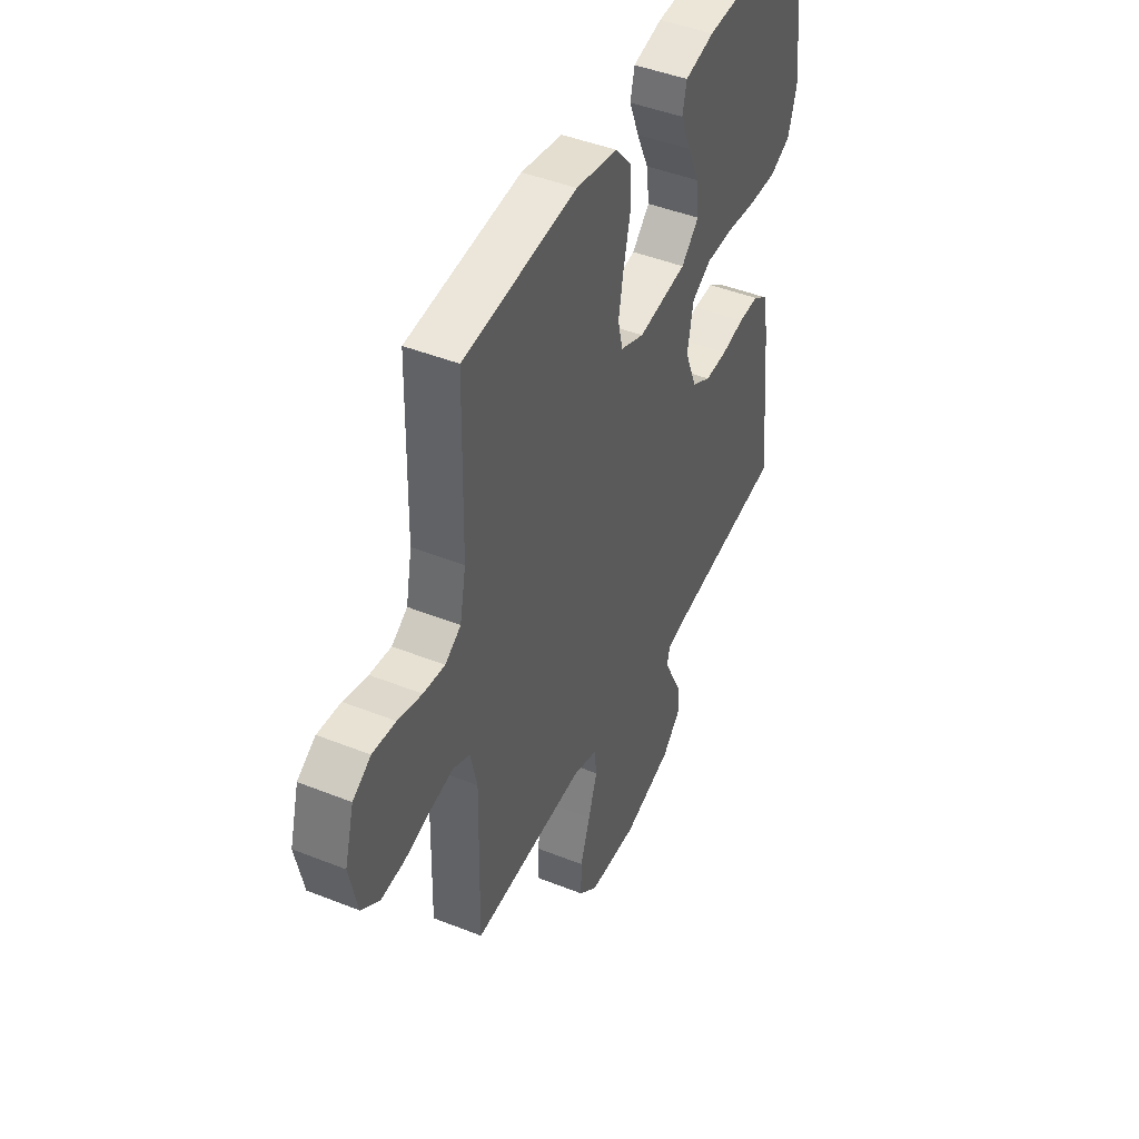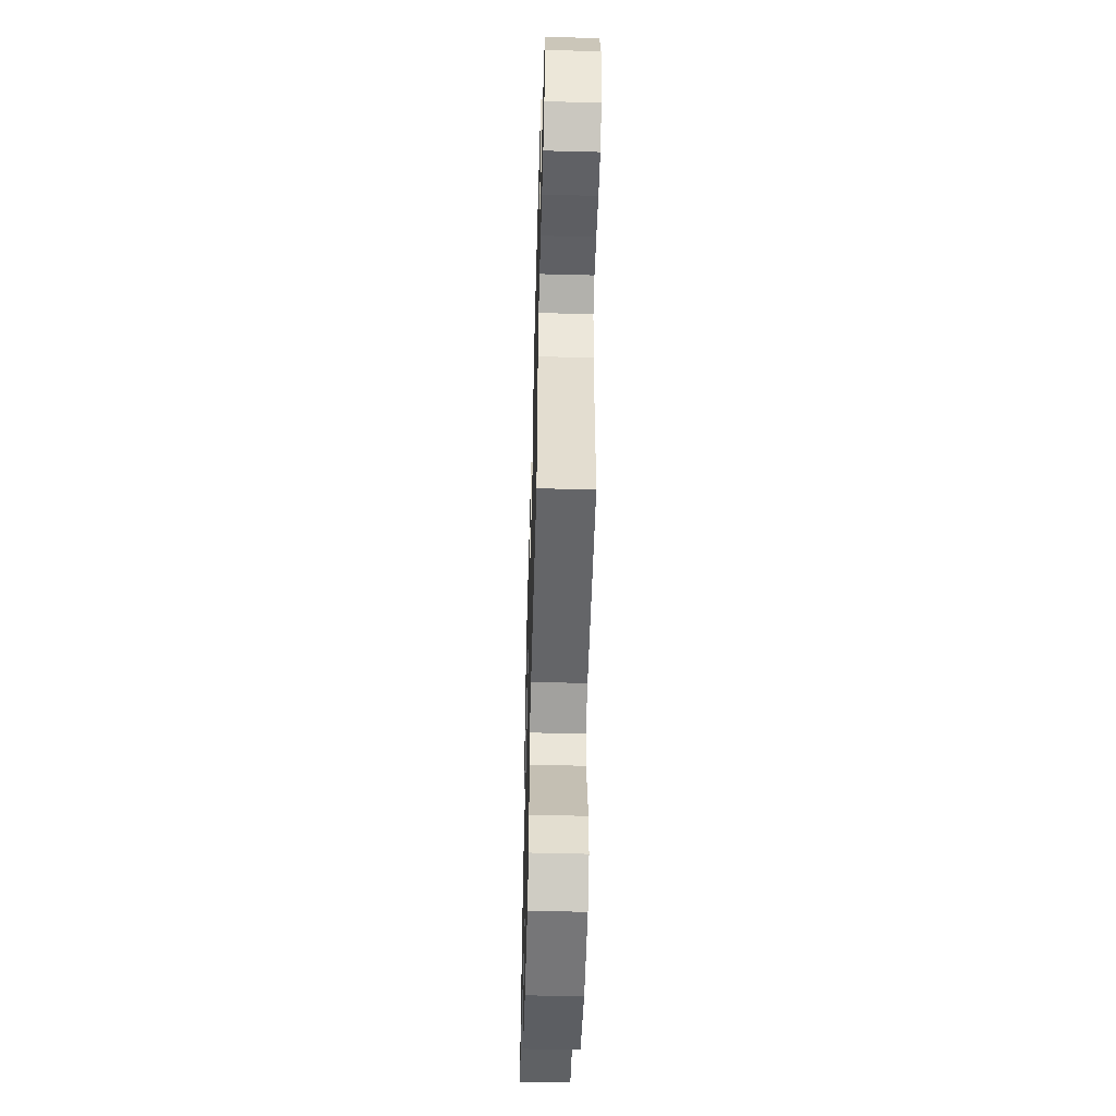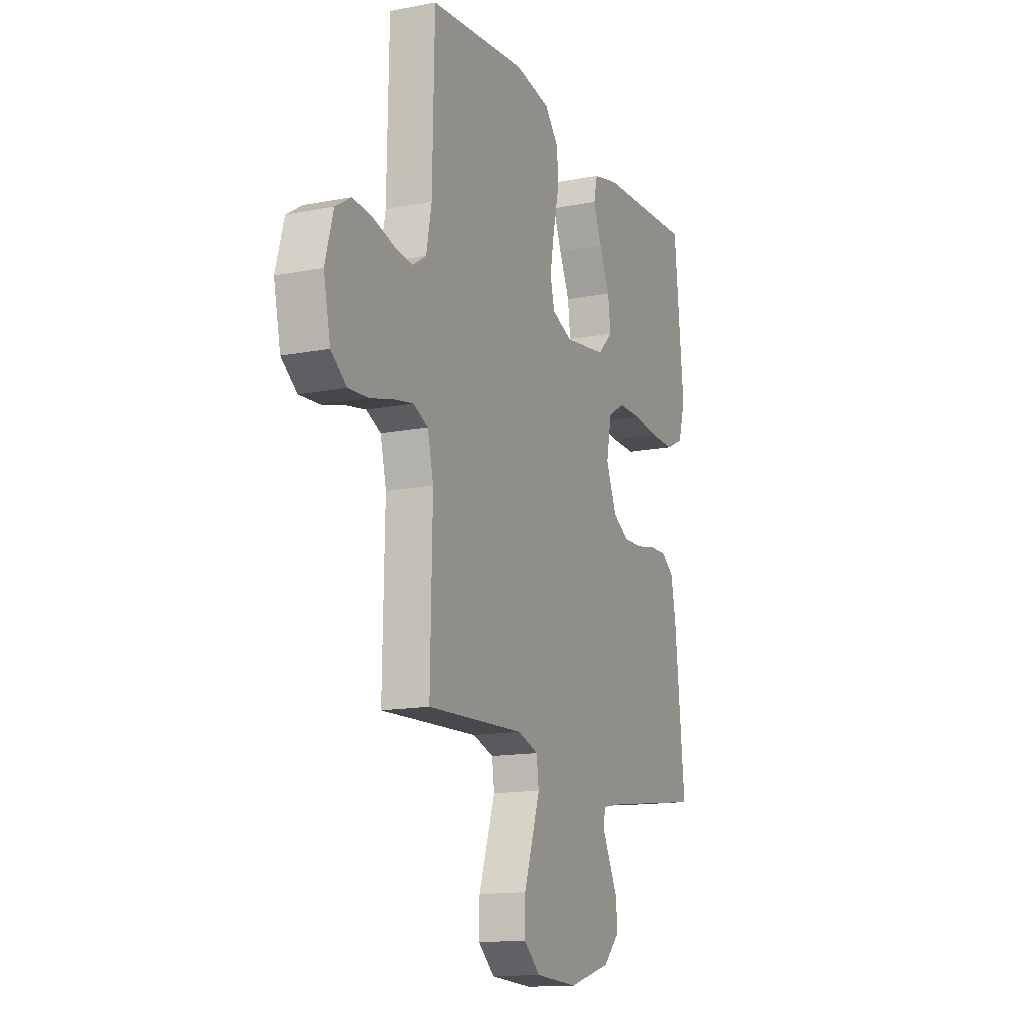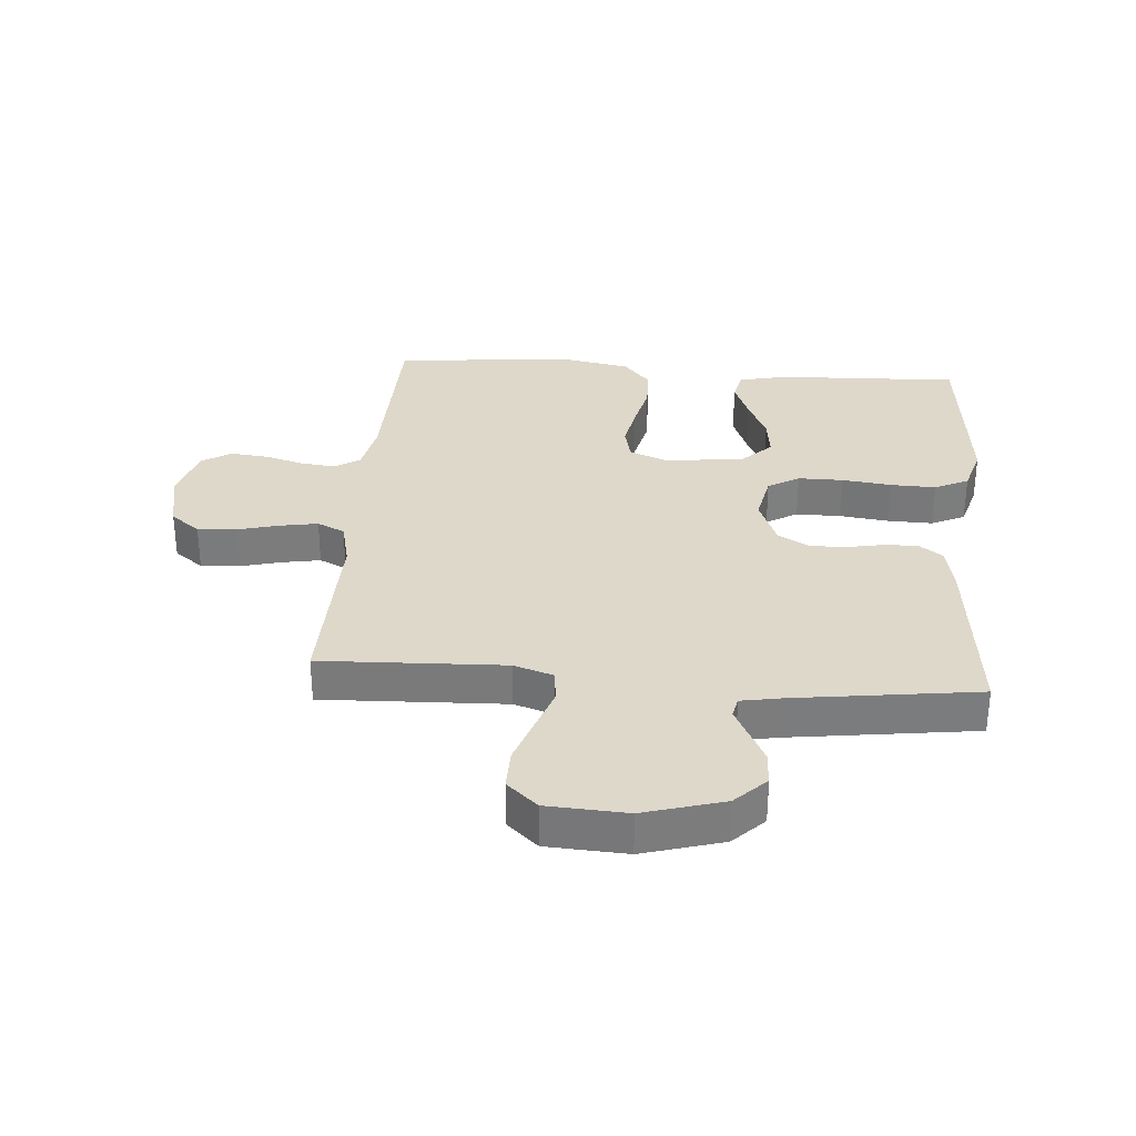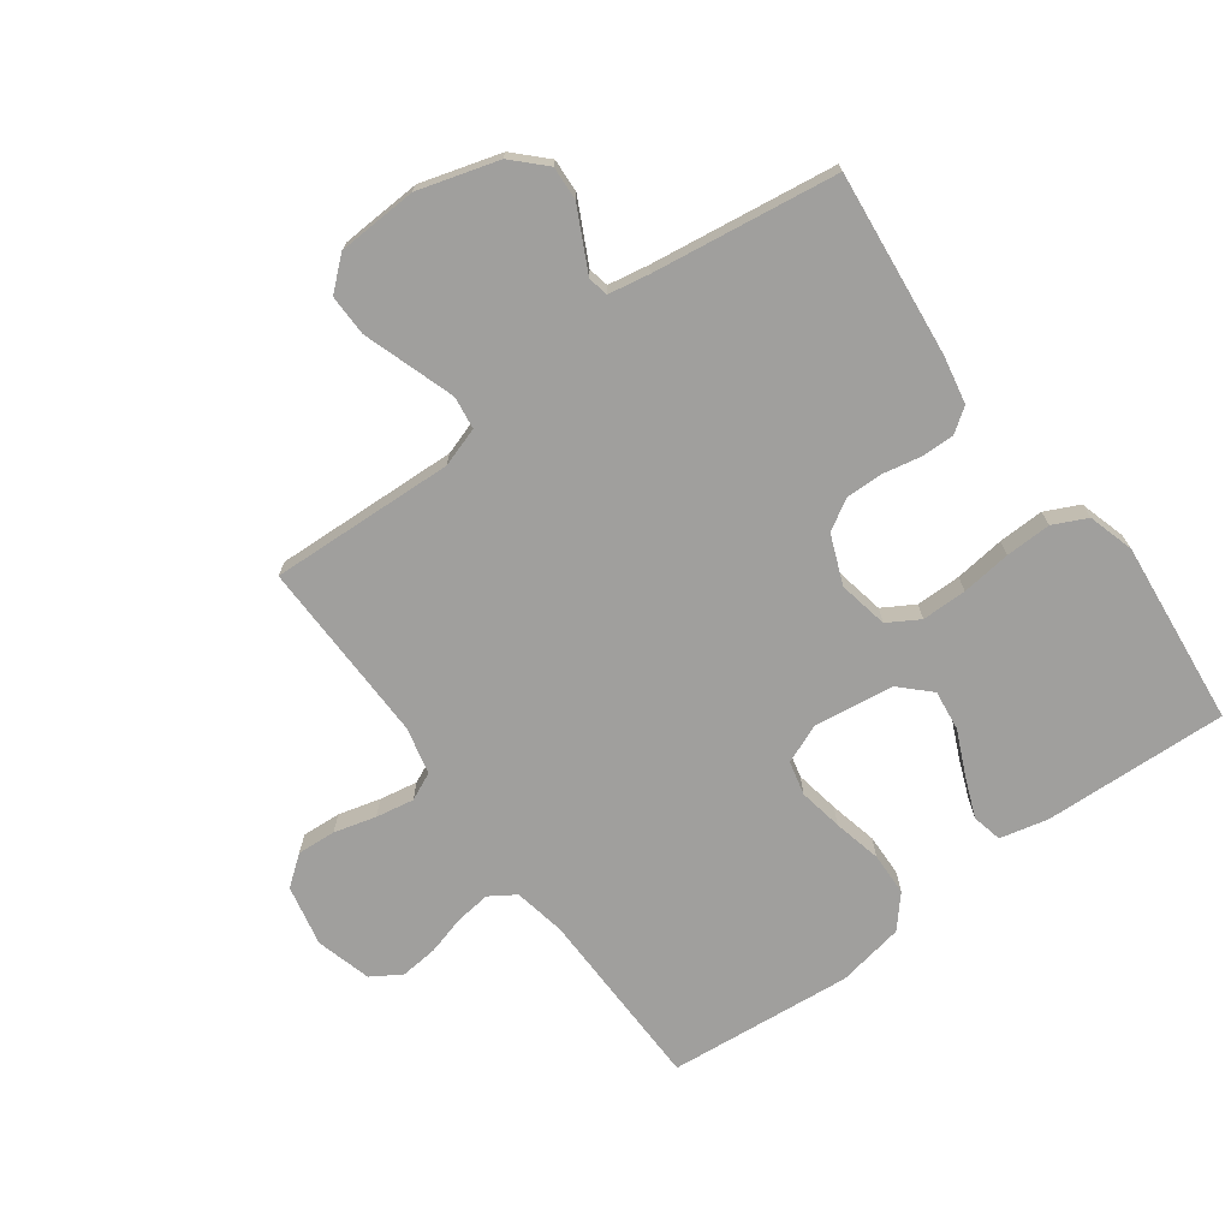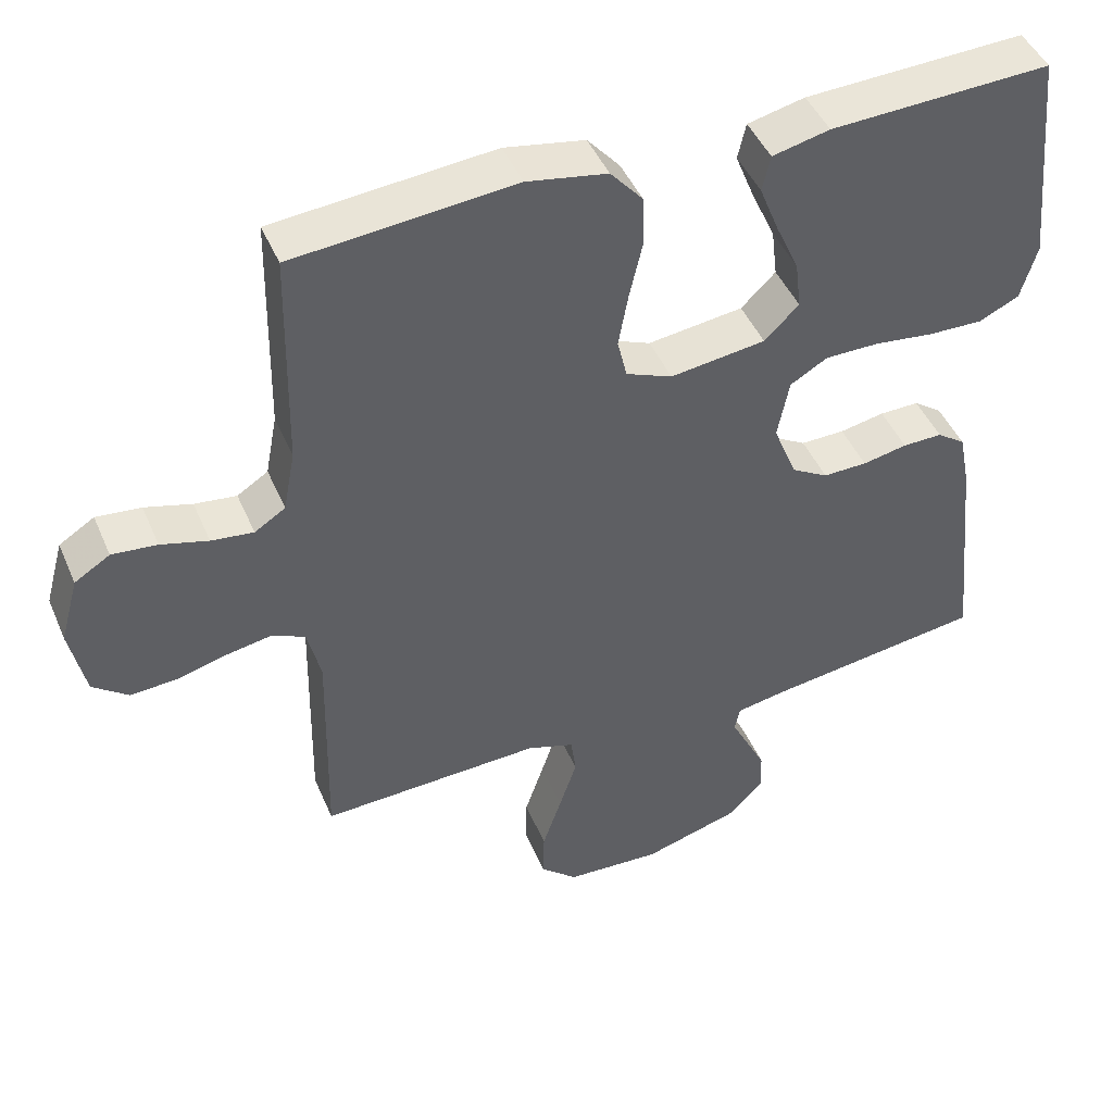
<metadata>
{"format":"obj","ext":"obj","renderer":"f3d","projection":"perspective","resolution":1024,"background":"white","views":[{"elev":45.1,"azim":114.8,"up":"+Z"},{"elev":-53.8,"azim":88.4,"up":"+Z"},{"elev":-14.3,"azim":113.2,"up":"+Z"},{"elev":31.6,"azim":-175.4,"up":"+Y"},{"elev":-71.4,"azim":-143.9,"up":"+Y"},{"elev":45.7,"azim":157.6,"up":"+Z"}]}
</metadata>
<code>
v -0.5 0.07 -0.5
v -0.469 0.07 -0.2
v -0.454 0.07 -0.123
v -0.415 0.07 -0.095
v -0.361 0.07 -0.096
v -0.3 0.07 -0.108
v -0.24 0.07 -0.109
v -0.19 0.07 -0.08
v -0.158 0.07 0
v -0.174 0.07 0.081
v -0.225 0.07 0.111
v -0.298 0.07 0.111
v -0.379 0.07 0.101
v -0.453 0.07 0.099
v -0.508 0.07 0.125
v -0.53 0.07 0.2
v -0.5 0.07 0.5
v -0.2 0.07 0.488
v -0.122 0.07 0.47
v -0.111 0.07 0.421
v -0.137 0.07 0.355
v -0.169 0.07 0.284
v -0.177 0.07 0.218
v -0.13 0.07 0.172
v 0 0.07 0.155
v 0.063 0.07 0.181
v 0.076 0.07 0.236
v 0.063 0.07 0.308
v 0.045 0.07 0.386
v 0.047 0.07 0.456
v 0.091 0.07 0.507
v 0.2 0.07 0.527
v 0.5 0.07 0.5
v 0.506 0.07 0.2
v 0.522 0.07 0.116
v 0.564 0.07 0.089
v 0.621 0.07 0.096
v 0.685 0.07 0.114
v 0.746 0.07 0.12
v 0.794 0.07 0.09
v 0.819 0.07 0
v 0.798 0.07 -0.099
v 0.75 0.07 -0.136
v 0.687 0.07 -0.132
v 0.619 0.07 -0.114
v 0.557 0.07 -0.103
v 0.512 0.07 -0.124
v 0.494 0.07 -0.2
v 0.5 0.07 -0.5
v 0.2 0.07 -0.488
v 0.136 0.07 -0.509
v 0.129 0.07 -0.562
v 0.153 0.07 -0.634
v 0.179 0.07 -0.711
v 0.18 0.07 -0.778
v 0.13 0.07 -0.822
v 0 0.07 -0.829
v -0.13 0.07 -0.791
v -0.18 0.07 -0.741
v -0.177 0.07 -0.686
v -0.15 0.07 -0.632
v -0.127 0.07 -0.586
v -0.134 0.07 -0.553
v -0.2 0.07 -0.541
v -0.5 0 -0.5
v -0.469 0 -0.2
v -0.454 0 -0.123
v -0.415 0 -0.095
v -0.361 0 -0.096
v -0.3 0 -0.108
v -0.24 0 -0.109
v -0.19 0 -0.08
v -0.158 0 0
v -0.174 0 0.081
v -0.225 0 0.111
v -0.298 0 0.111
v -0.379 0 0.101
v -0.453 0 0.099
v -0.508 0 0.125
v -0.53 0 0.2
v -0.5 0 0.5
v -0.2 0 0.488
v -0.122 0 0.47
v -0.111 0 0.421
v -0.137 0 0.355
v -0.169 0 0.284
v -0.177 0 0.218
v -0.13 0 0.172
v 0 0 0.155
v 0.063 0 0.181
v 0.076 0 0.236
v 0.063 0 0.308
v 0.045 0 0.386
v 0.047 0 0.456
v 0.091 0 0.507
v 0.2 0 0.527
v 0.5 0 0.5
v 0.506 0 0.2
v 0.522 0 0.116
v 0.564 0 0.089
v 0.621 0 0.096
v 0.685 0 0.114
v 0.746 0 0.12
v 0.794 0 0.09
v 0.819 0 0
v 0.798 0 -0.099
v 0.75 0 -0.136
v 0.687 0 -0.132
v 0.619 0 -0.114
v 0.557 0 -0.103
v 0.512 0 -0.124
v 0.494 0 -0.2
v 0.5 0 -0.5
v 0.2 0 -0.488
v 0.136 0 -0.509
v 0.129 0 -0.562
v 0.153 0 -0.634
v 0.179 0 -0.711
v 0.18 0 -0.778
v 0.13 0 -0.822
v 0 0 -0.829
v -0.13 0 -0.791
v -0.18 0 -0.741
v -0.177 0 -0.686
v -0.15 0 -0.632
v -0.127 0 -0.586
v -0.134 0 -0.553
v -0.2 0 -0.541
f 59 60 61
f 58 59 61
f 57 58 61
f 56 57 61
f 55 56 61
f 54 55 61
f 53 54 61
f 52 53 61 62
f 51 52 62 63
f 48 49 50
f 51 63 64
f 50 51 64
f 48 50 64
f 47 48 64
f 43 44 45
f 42 43 45
f 41 42 45
f 40 41 45
f 39 40 45
f 38 39 45
f 37 38 45
f 36 37 45 46
f 35 36 46 47
f 32 33 34
f 31 32 34
f 30 31 34
f 29 30 34
f 28 29 34
f 34 35 47
f 28 34 47
f 27 28 47
f 20 21 22
f 19 20 22
f 18 19 22
f 17 18 22
f 16 17 22
f 15 16 22
f 14 15 22
f 13 14 22
f 12 13 22
f 11 12 22 23
f 10 11 23 24
f 4 5 6
f 3 4 6
f 2 3 6
f 1 2 6
f 64 1 6
f 64 6 7
f 47 64 7 8
f 26 27 47
f 47 8 9
f 26 47 9
f 25 26 9
f 9 10 24 25
f 125 124 123
f 125 123 122
f 125 122 121
f 125 121 120
f 125 120 119
f 125 119 118
f 125 118 117
f 126 125 117 116
f 127 126 116 115
f 114 113 112
f 128 127 115
f 128 115 114
f 128 114 112
f 128 112 111
f 109 108 107
f 109 107 106
f 109 106 105
f 109 105 104
f 109 104 103
f 109 103 102
f 109 102 101
f 110 109 101 100
f 111 110 100 99
f 98 97 96
f 98 96 95
f 98 95 94
f 98 94 93
f 98 93 92
f 111 99 98
f 111 98 92
f 111 92 91
f 86 85 84
f 86 84 83
f 86 83 82
f 86 82 81
f 86 81 80
f 86 80 79
f 86 79 78
f 86 78 77
f 86 77 76
f 87 86 76 75
f 88 87 75 74
f 70 69 68
f 70 68 67
f 70 67 66
f 70 66 65
f 70 65 128
f 71 70 128
f 72 71 128 111
f 111 91 90
f 73 72 111
f 73 111 90
f 73 90 89
f 89 88 74 73
f 1 65 66 2
f 2 66 67 3
f 3 67 68 4
f 4 68 69 5
f 5 69 70 6
f 6 70 71 7
f 7 71 72 8
f 8 72 73 9
f 9 73 74 10
f 10 74 75 11
f 11 75 76 12
f 12 76 77 13
f 13 77 78 14
f 14 78 79 15
f 15 79 80 16
f 16 80 81 17
f 17 81 82 18
f 18 82 83 19
f 19 83 84 20
f 20 84 85 21
f 21 85 86 22
f 22 86 87 23
f 23 87 88 24
f 24 88 89 25
f 25 89 90 26
f 26 90 91 27
f 27 91 92 28
f 28 92 93 29
f 29 93 94 30
f 30 94 95 31
f 31 95 96 32
f 32 96 97 33
f 33 97 98 34
f 34 98 99 35
f 35 99 100 36
f 36 100 101 37
f 37 101 102 38
f 38 102 103 39
f 39 103 104 40
f 40 104 105 41
f 41 105 106 42
f 42 106 107 43
f 43 107 108 44
f 44 108 109 45
f 45 109 110 46
f 46 110 111 47
f 47 111 112 48
f 48 112 113 49
f 49 113 114 50
f 50 114 115 51
f 51 115 116 52
f 52 116 117 53
f 53 117 118 54
f 54 118 119 55
f 55 119 120 56
f 56 120 121 57
f 57 121 122 58
f 58 122 123 59
f 59 123 124 60
f 60 124 125 61
f 61 125 126 62
f 62 126 127 63
f 63 127 128 64
f 64 128 65 1

</code>
